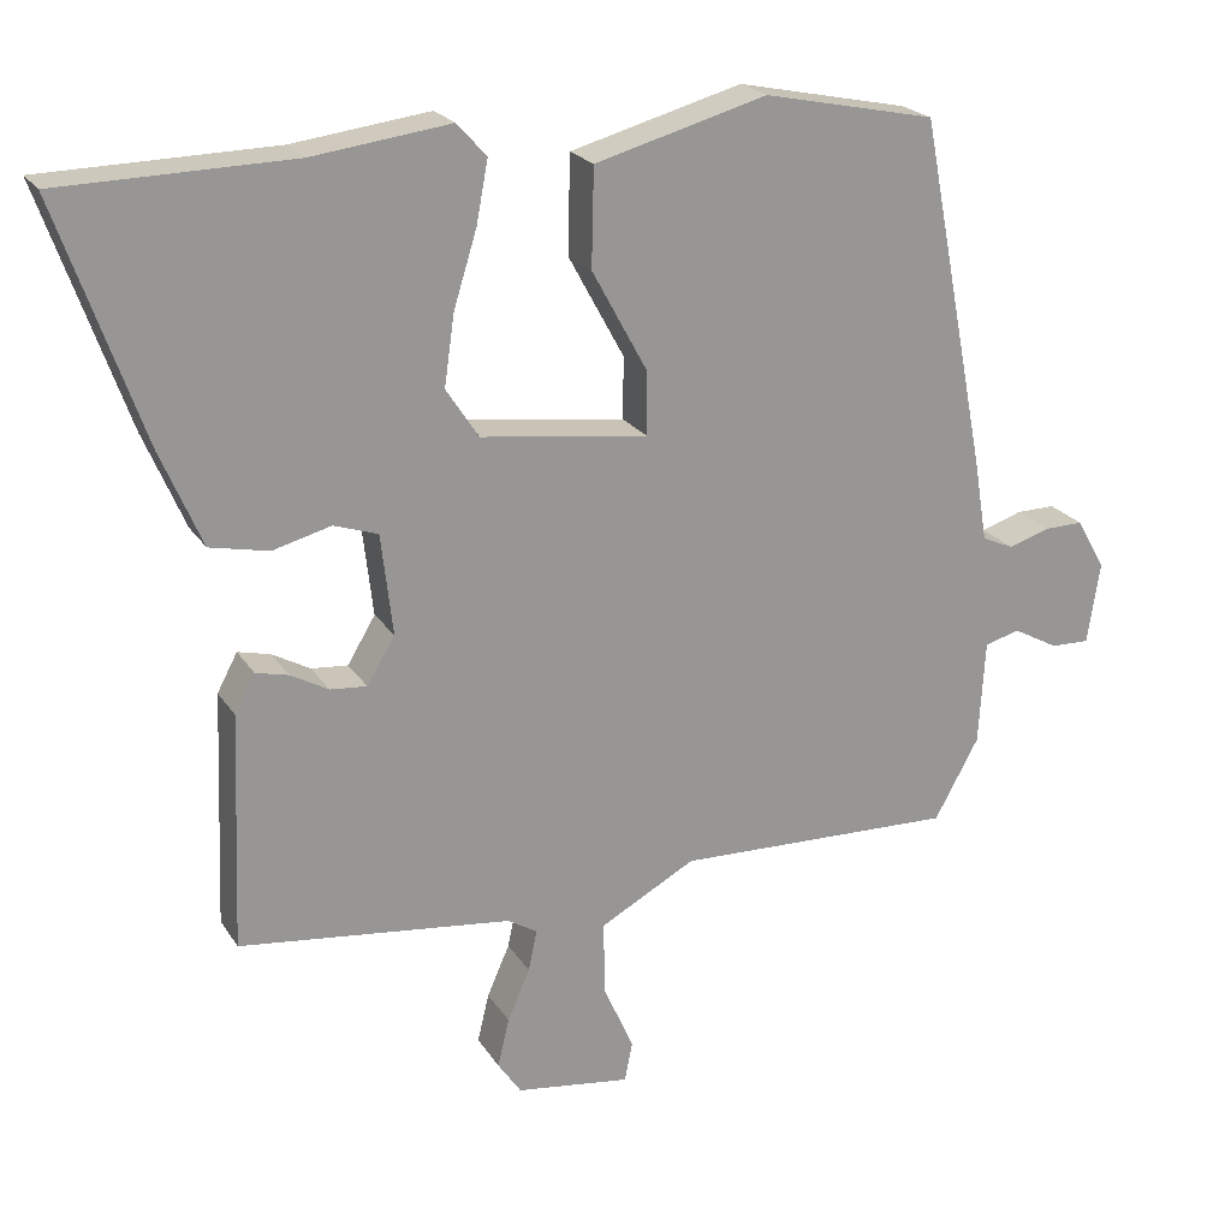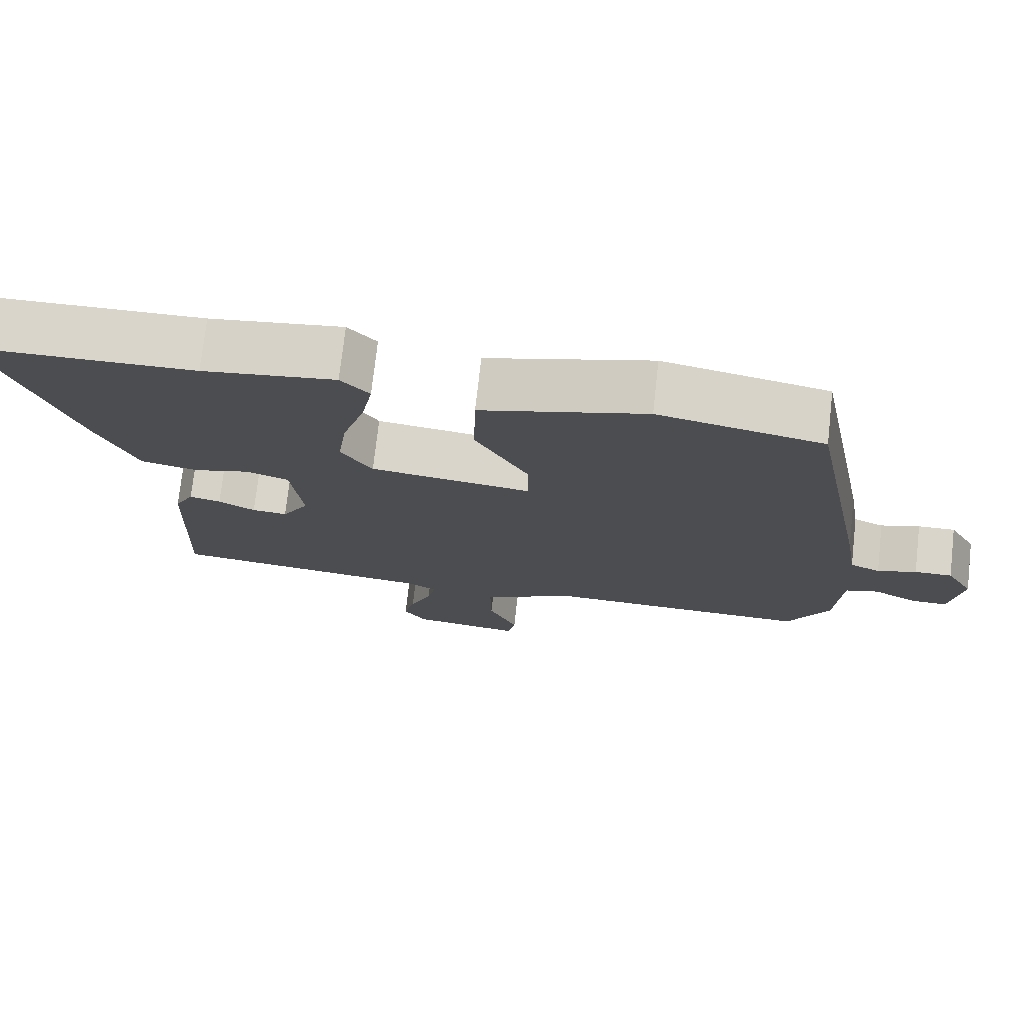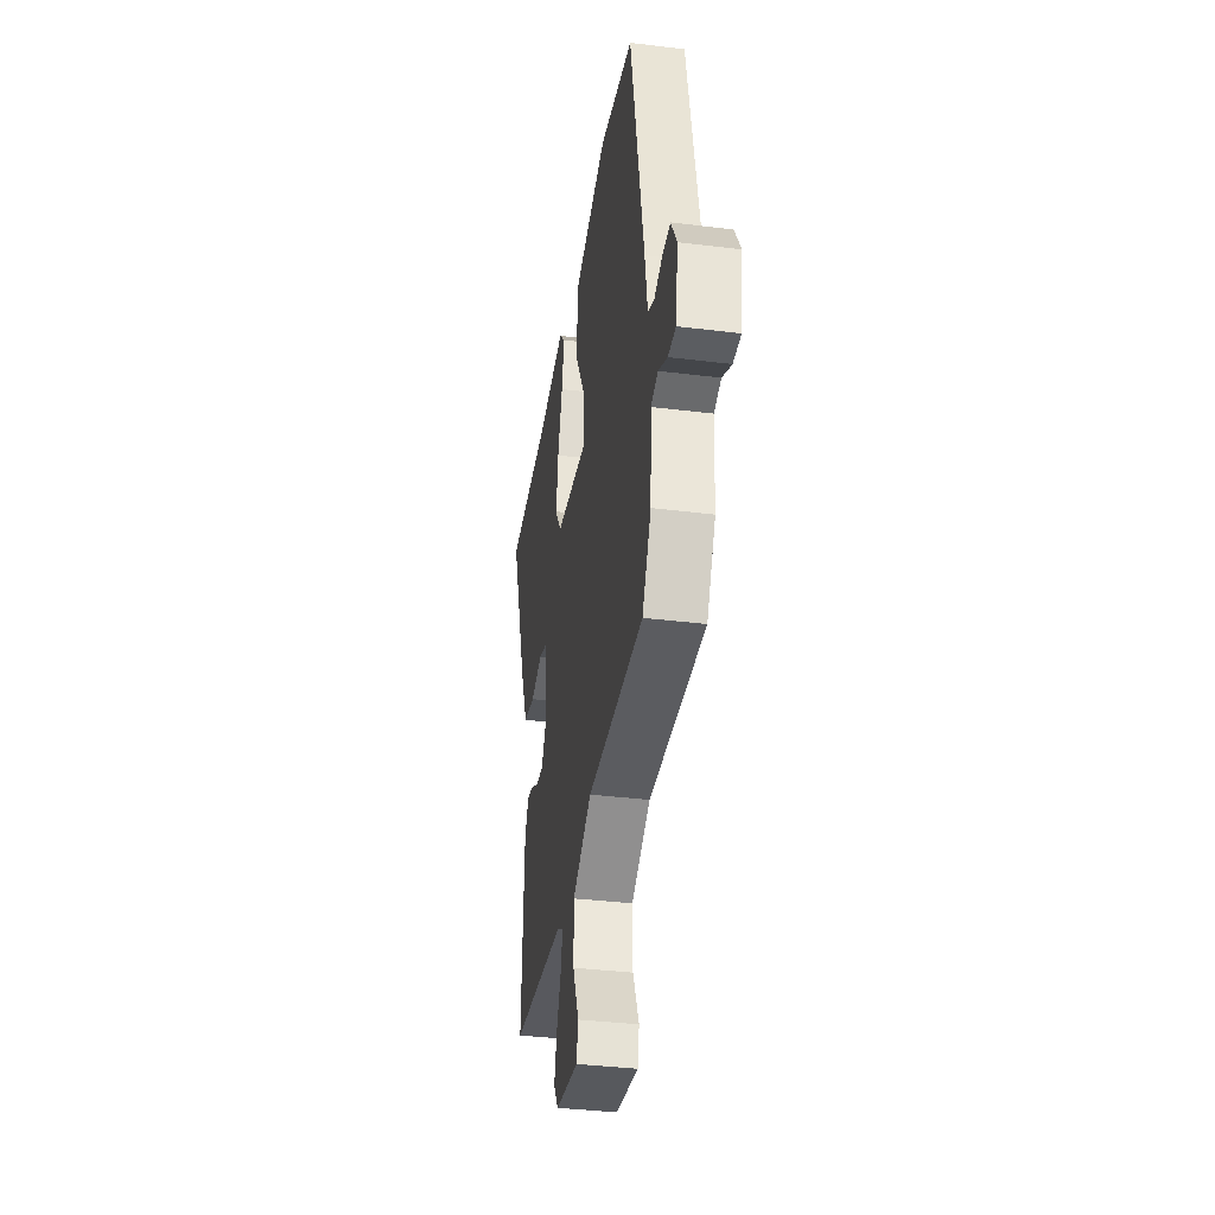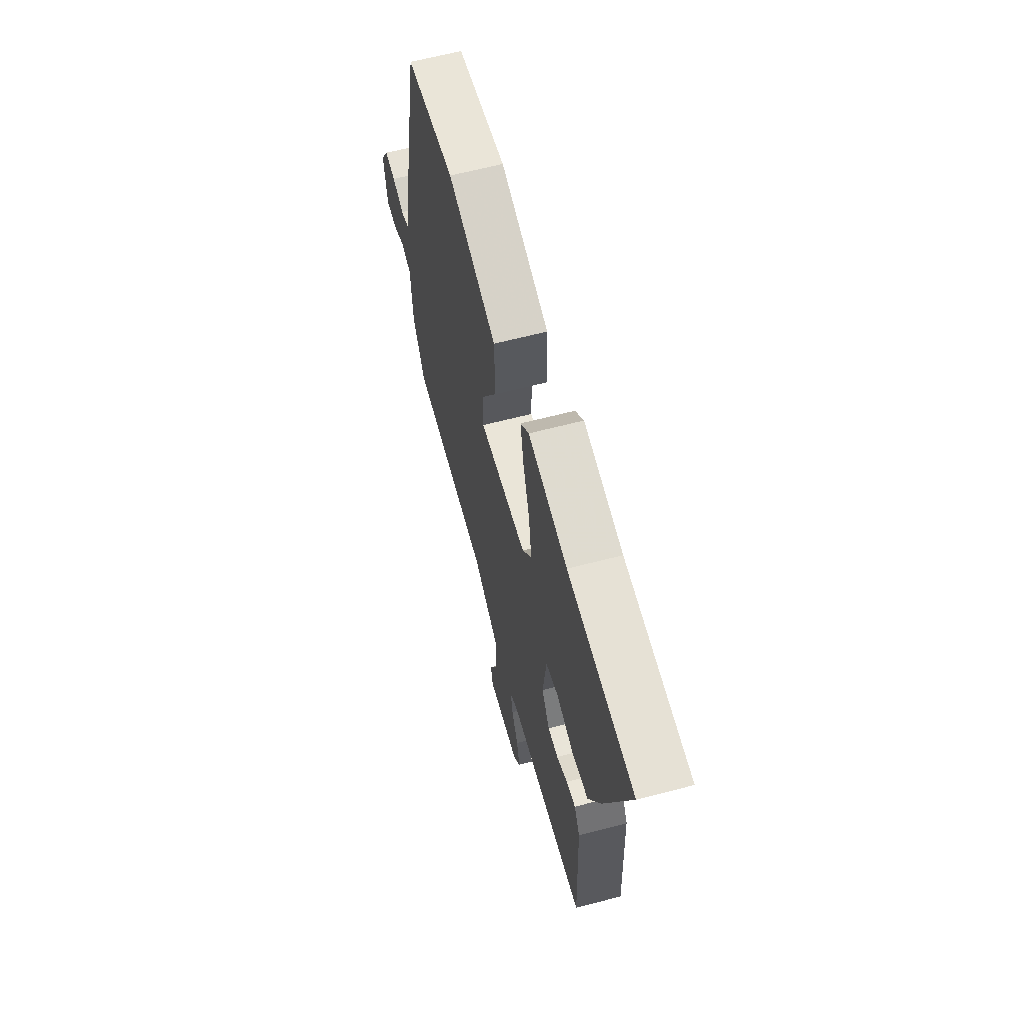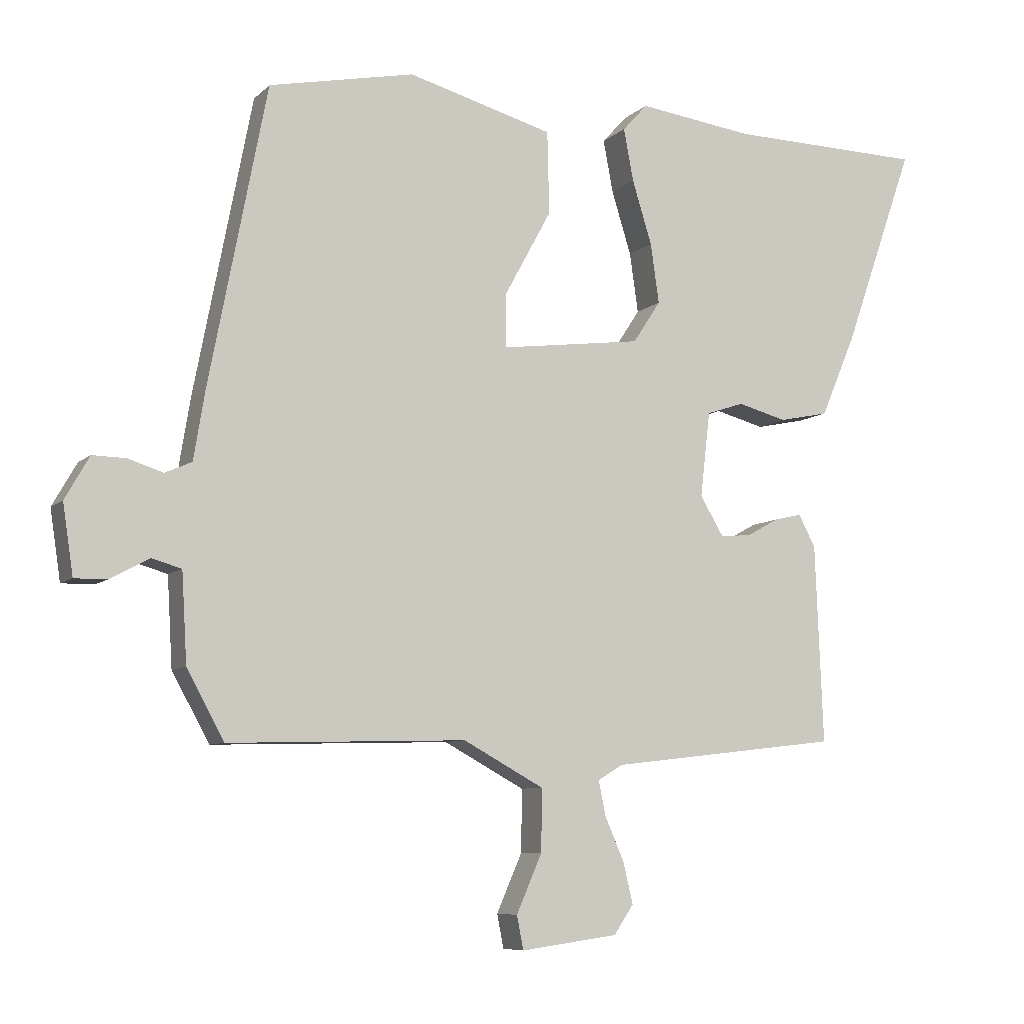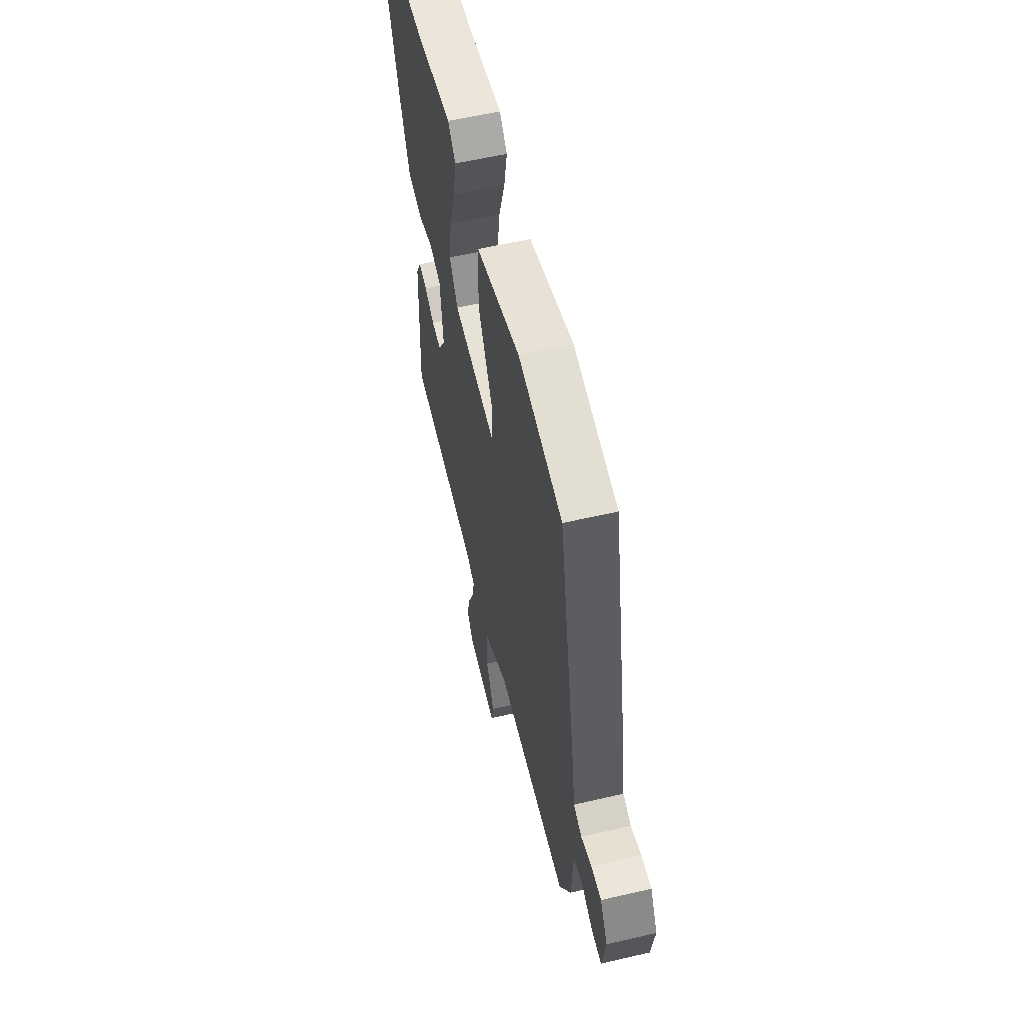
<metadata>
{"format":"obj","ext":"obj","renderer":"f3d","projection":"perspective","resolution":1024,"background":"white","views":[{"elev":21.9,"azim":156.0,"up":"+Z"},{"elev":74.3,"azim":-173.6,"up":"+Z"},{"elev":-36.8,"azim":-99.1,"up":"+Z"},{"elev":63.5,"azim":75.2,"up":"+Z"},{"elev":-7.8,"azim":-24.5,"up":"+Z"},{"elev":57.3,"azim":-103.6,"up":"+Z"}]}
</metadata>
<code>
v -0.488 0.07 -0.47
v -0.545 0.07 -0.366
v -0.553 0.07 -0.231
v -0.598 0.07 -0.218
v -0.657 0.07 -0.25
v -0.707 0.07 -0.251
v -0.723 0.07 -0.145
v -0.686 0.07 -0.08
v -0.635 0.07 -0.081
v -0.582 0.07 -0.098
v -0.541 0.07 -0.08
v -0.524 0.07 0.024
v -0.436 0.07 0.478
v -0.214 0.07 0.524
v 0.008 0.07 0.463
v 0.011 0.07 0.337
v -0.061 0.07 0.205
v -0.061 0.07 0.124
v 0.155 0.07 0.152
v 0.197 0.07 0.216
v 0.184 0.07 0.307
v 0.154 0.07 0.404
v 0.139 0.07 0.484
v 0.177 0.07 0.526
v 0.354 0.07 0.503
v 0.653 0.07 0.497
v 0.544 0.07 0.189
v 0.491 0.07 0.065
v 0.415 0.07 0.049
v 0.34 0.07 0.069
v 0.283 0.07 0.05
v 0.268 0.07 -0.08
v 0.304 0.07 -0.14
v 0.351 0.07 -0.136
v 0.4 0.07 -0.109
v 0.442 0.07 -0.099
v 0.468 0.07 -0.148
v 0.48 0.07 -0.451
v 0.128 0.07 -0.492
v 0.09 0.07 -0.515
v 0.101 0.07 -0.568
v 0.13 0.07 -0.634
v 0.145 0.07 -0.697
v 0.115 0.07 -0.741
v -0.033 0.07 -0.761
v -0.043 0.07 -0.71
v -0.004 0.07 -0.621
v -0.003 0.07 -0.527
v -0.126 0.07 -0.46
v -0.488 0 -0.47
v -0.545 0 -0.366
v -0.553 0 -0.231
v -0.598 0 -0.218
v -0.657 0 -0.25
v -0.707 0 -0.251
v -0.723 0 -0.145
v -0.686 0 -0.08
v -0.635 0 -0.081
v -0.582 0 -0.098
v -0.541 0 -0.08
v -0.524 0 0.024
v -0.436 0 0.478
v -0.214 0 0.524
v 0.008 0 0.463
v 0.011 0 0.337
v -0.061 0 0.205
v -0.061 0 0.124
v 0.155 0 0.152
v 0.197 0 0.216
v 0.184 0 0.307
v 0.154 0 0.404
v 0.139 0 0.484
v 0.177 0 0.526
v 0.354 0 0.503
v 0.653 0 0.497
v 0.544 0 0.189
v 0.491 0 0.065
v 0.415 0 0.049
v 0.34 0 0.069
v 0.283 0 0.05
v 0.268 0 -0.08
v 0.304 0 -0.14
v 0.351 0 -0.136
v 0.4 0 -0.109
v 0.442 0 -0.099
v 0.468 0 -0.148
v 0.48 0 -0.451
v 0.128 0 -0.492
v 0.09 0 -0.515
v 0.101 0 -0.568
v 0.13 0 -0.634
v 0.145 0 -0.697
v 0.115 0 -0.741
v -0.033 0 -0.761
v -0.043 0 -0.71
v -0.004 0 -0.621
v -0.003 0 -0.527
v -0.126 0 -0.46
f 45 46 47
f 44 45 47
f 43 44 47
f 42 43 47
f 41 42 47
f 40 41 47 48
f 39 40 48 49
f 38 39 49
f 37 38 49
f 36 37 49
f 35 36 49
f 34 35 49
f 28 29 30
f 27 28 30
f 26 27 30
f 25 26 30
f 25 30 31
f 24 25 31
f 23 24 31
f 22 23 31
f 21 22 31
f 20 21 31 32
f 15 16 17
f 14 15 17
f 13 14 17
f 12 13 17
f 11 12 17
f 11 17 18
f 10 11 18 19
f 8 9 10
f 7 8 10
f 6 7 10
f 5 6 10
f 4 5 10
f 3 4 10 19
f 1 2 3
f 49 1 3
f 34 49 3
f 33 34 3
f 19 20 32
f 3 19 32
f 3 32 33
f 96 95 94
f 96 94 93
f 96 93 92
f 96 92 91
f 96 91 90
f 97 96 90 89
f 98 97 89 88
f 98 88 87
f 98 87 86
f 98 86 85
f 98 85 84
f 98 84 83
f 79 78 77
f 79 77 76
f 79 76 75
f 79 75 74
f 80 79 74
f 80 74 73
f 80 73 72
f 80 72 71
f 80 71 70
f 81 80 70 69
f 66 65 64
f 66 64 63
f 66 63 62
f 66 62 61
f 66 61 60
f 67 66 60
f 68 67 60 59
f 59 58 57
f 59 57 56
f 59 56 55
f 59 55 54
f 59 54 53
f 68 59 53 52
f 52 51 50
f 52 50 98
f 52 98 83
f 52 83 82
f 81 69 68
f 81 68 52
f 82 81 52
f 1 50 51 2
f 2 51 52 3
f 3 52 53 4
f 4 53 54 5
f 5 54 55 6
f 6 55 56 7
f 7 56 57 8
f 8 57 58 9
f 9 58 59 10
f 10 59 60 11
f 11 60 61 12
f 12 61 62 13
f 13 62 63 14
f 14 63 64 15
f 15 64 65 16
f 16 65 66 17
f 17 66 67 18
f 18 67 68 19
f 19 68 69 20
f 20 69 70 21
f 21 70 71 22
f 22 71 72 23
f 23 72 73 24
f 24 73 74 25
f 25 74 75 26
f 26 75 76 27
f 27 76 77 28
f 28 77 78 29
f 29 78 79 30
f 30 79 80 31
f 31 80 81 32
f 32 81 82 33
f 33 82 83 34
f 34 83 84 35
f 35 84 85 36
f 36 85 86 37
f 37 86 87 38
f 38 87 88 39
f 39 88 89 40
f 40 89 90 41
f 41 90 91 42
f 42 91 92 43
f 43 92 93 44
f 44 93 94 45
f 45 94 95 46
f 46 95 96 47
f 47 96 97 48
f 48 97 98 49
f 49 98 50 1

</code>
